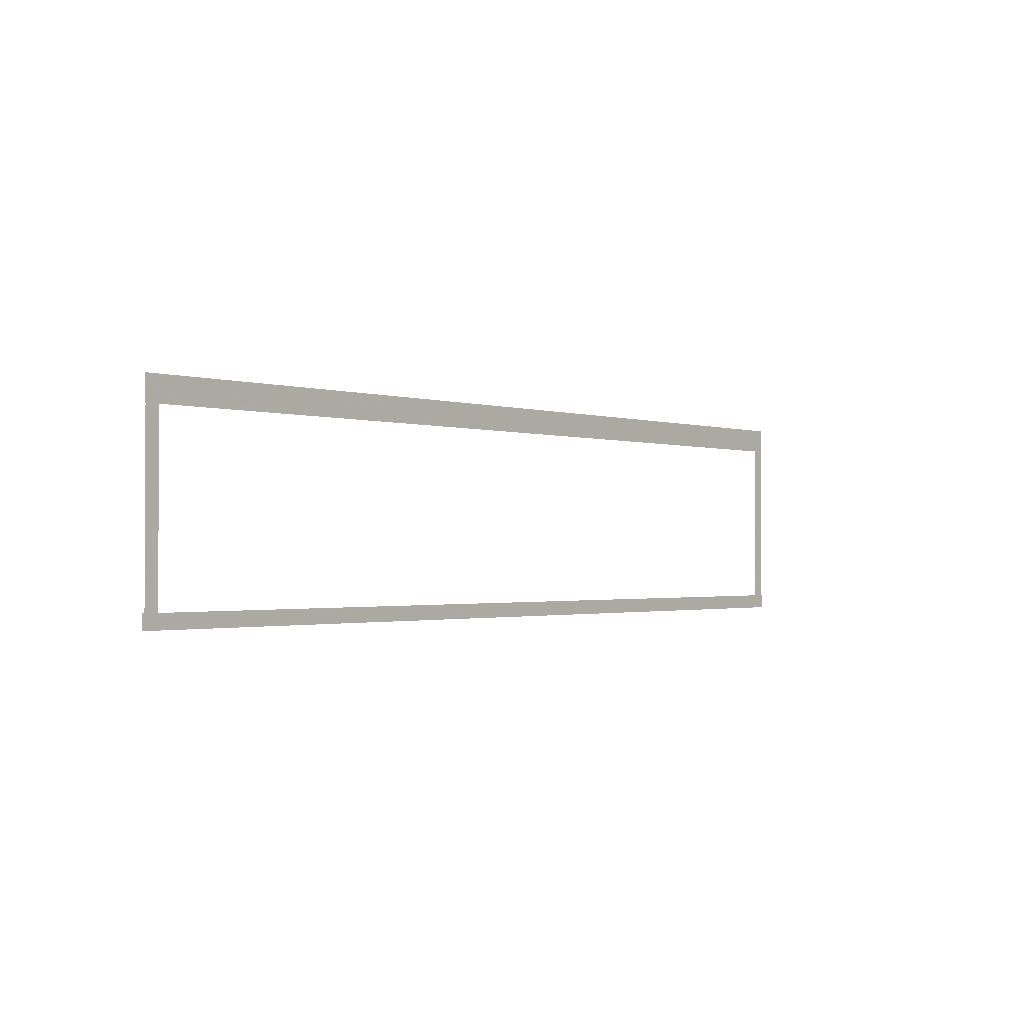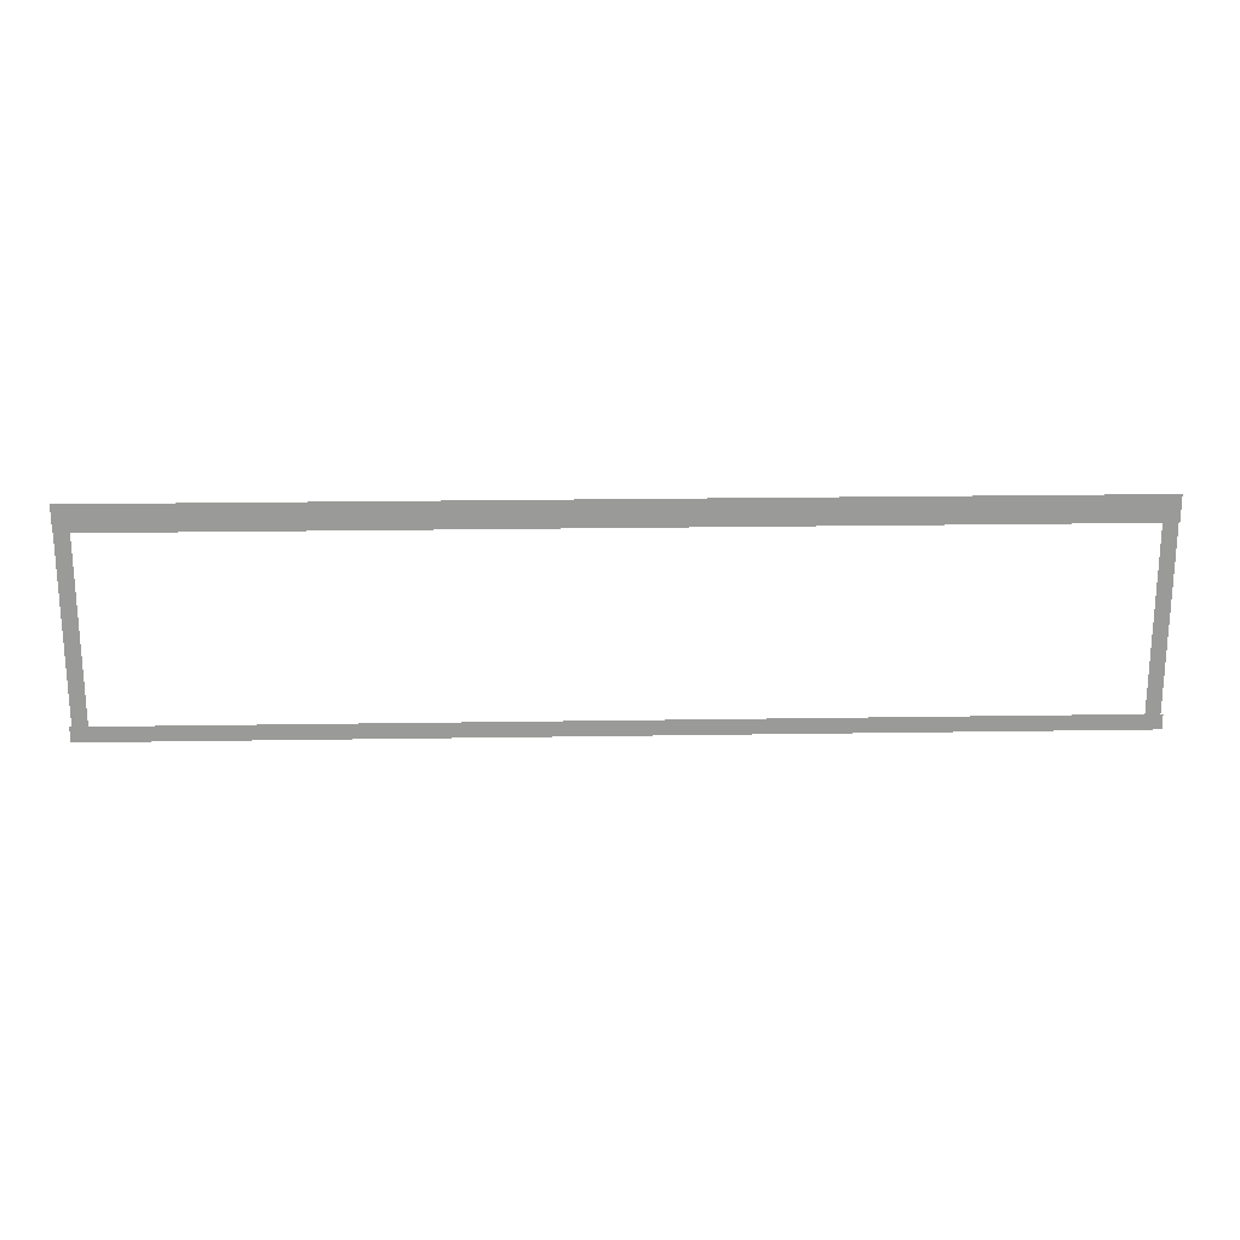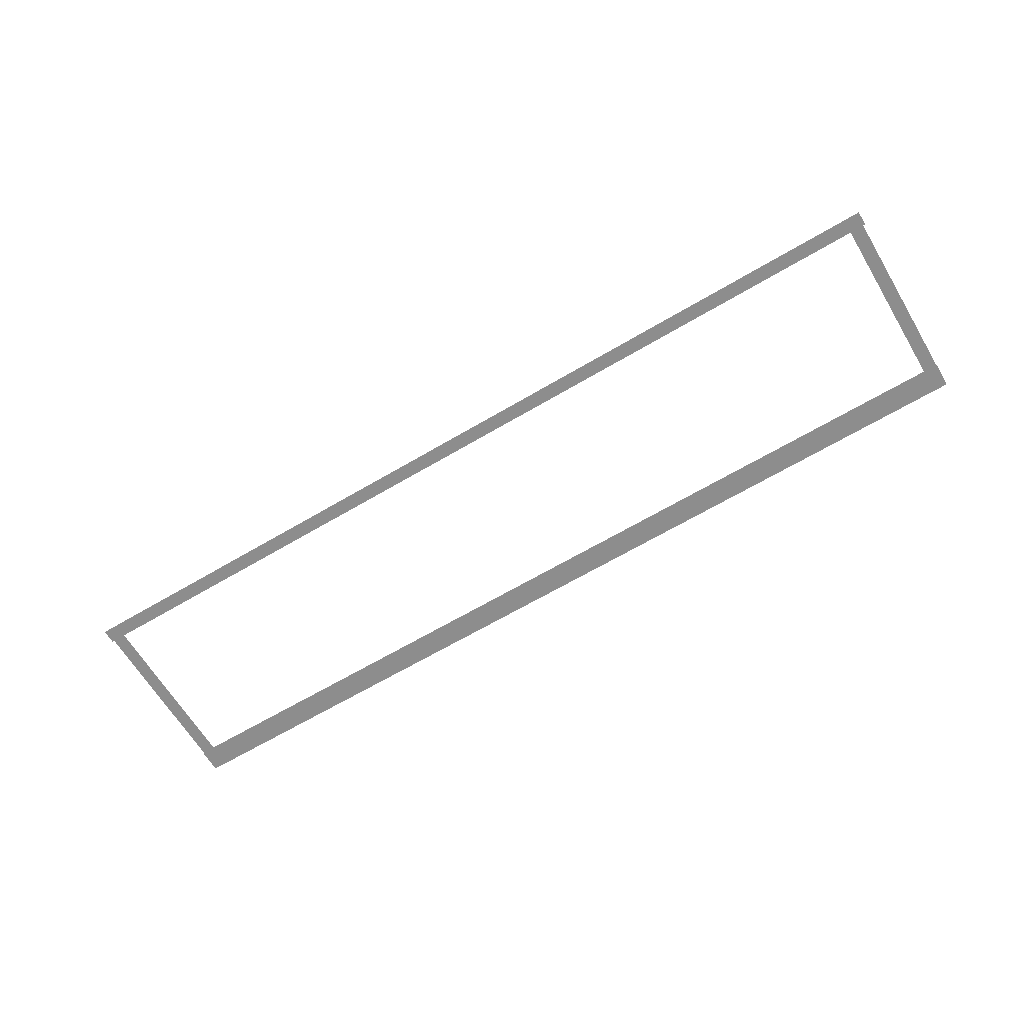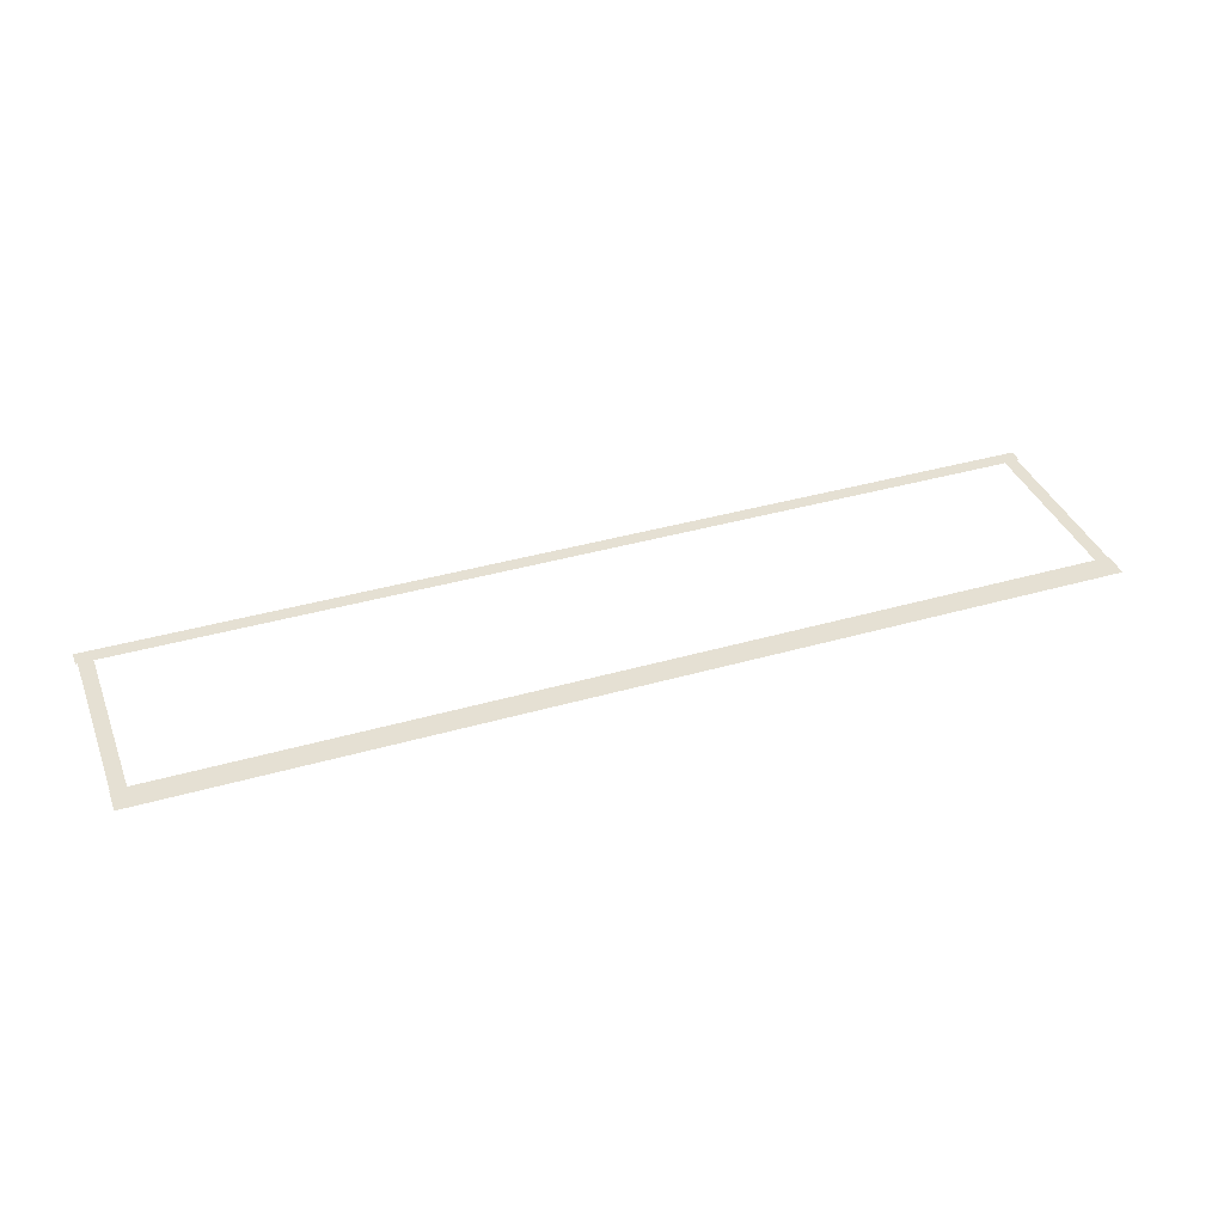
<metadata>
{"format":"obj","ext":"obj","renderer":"f3d","projection":"perspective","resolution":1024,"background":"white","views":[{"elev":-1.4,"azim":130.4,"up":"+Y"},{"elev":21.0,"azim":178.3,"up":"+Y"},{"elev":-64.6,"azim":30.9,"up":"+Z"},{"elev":38.0,"azim":159.9,"up":"+Z"}]}
</metadata>
<code>
v -21.35 -5.926 0.002
v -21.35 -9.771 0.002
v -20.83 -9.771 0.002
v -20.83 -5.926 0.002
v -20.3 -9.771 0.002
v -20.3 -5.926 0.002
v -21.35 -2.081 0.002
v -21.35 -5.926 0.002
v -20.83 -5.926 0.002
v -20.83 -2.081 0.002
v -20.3 -5.926 0.002
v -20.3 -2.081 0.002
v -21.35 1.765 0.002
v -21.35 -2.081 0.002
v -20.83 -2.081 0.002
v -20.83 1.765 0.002
v -20.3 -2.081 0.002
v -20.3 1.765 0.002
v -21.35 5.61 0.002
v -21.35 1.765 0.002
v -20.83 1.765 0.002
v -20.83 5.61 0.002
v -20.3 1.765 0.002
v -20.3 5.61 0.002
v -21.35 5.61 0.002
v -20.83 5.61 0.002
v -20.3 5.61 0.002
v 49.99 1.765 0.002
v 49.99 5.61 0.002
v 49.45 5.61 0.002
v 49.45 1.765 0.002
v 48.91 5.61 0.002
v 48.91 1.765 0.002
v 49.99 -2.081 0.002
v 49.99 1.765 0.002
v 49.45 1.765 0.002
v 49.45 -2.081 0.002
v 48.91 1.765 0.002
v 48.91 -2.081 0.002
v 49.99 -5.926 0.002
v 49.99 -2.081 0.002
v 49.45 -2.081 0.002
v 49.45 -5.926 0.002
v 48.91 -2.081 0.002
v 48.91 -5.926 0.002
v 49.99 -9.771 0.002
v 49.99 -5.926 0.002
v 49.45 -5.926 0.002
v 49.45 -9.771 0.002
v 48.91 -5.926 0.002
v 48.91 -9.771 0.002
v 49.99 -9.771 0.002
v 49.45 -9.771 0.002
v 48.91 -9.771 0.002
v 46.22 -10.33 0.001
v 49.58 -10.33 0.001
v 49.58 -9.771 0.001
v 46.22 -9.771 0.001
v 49.58 -9.213 0.001
v 46.22 -9.213 0.001
v 42.86 -10.33 0.001
v 46.22 -10.33 0.001
v 46.22 -9.771 0.001
v 42.86 -9.771 0.001
v 46.22 -9.213 0.001
v 42.86 -9.213 0.001
v 39.5 -10.33 0.001
v 42.86 -10.33 0.001
v 42.86 -9.771 0.001
v 39.5 -9.771 0.001
v 42.86 -9.213 0.001
v 39.5 -9.213 0.001
v 36.15 -10.33 0.001
v 39.5 -10.33 0.001
v 39.5 -9.771 0.001
v 36.15 -9.771 0.001
v 39.5 -9.213 0.001
v 36.15 -9.213 0.001
v 32.79 -10.33 0.001
v 36.15 -10.33 0.001
v 36.15 -9.771 0.001
v 32.79 -9.771 0.001
v 36.15 -9.213 0.001
v 32.79 -9.213 0.001
v 29.43 -10.33 0.001
v 32.79 -10.33 0.001
v 32.79 -9.771 0.001
v 29.43 -9.771 0.001
v 32.79 -9.213 0.001
v 29.43 -9.213 0.001
v 26.07 -10.33 0.001
v 29.43 -10.33 0.001
v 29.43 -9.771 0.001
v 26.07 -9.771 0.001
v 29.43 -9.213 0.001
v 26.07 -9.213 0.001
v 22.71 -10.33 0.001
v 26.07 -10.33 0.001
v 26.07 -9.771 0.001
v 22.71 -9.771 0.001
v 26.07 -9.213 0.001
v 22.71 -9.213 0.001
v 19.35 -10.33 0.001
v 22.71 -10.33 0.001
v 22.71 -9.771 0.001
v 19.35 -9.771 0.001
v 22.71 -9.213 0.001
v 19.35 -9.213 0.001
v 15.99 -10.33 0.001
v 19.35 -10.33 0.001
v 19.35 -9.771 0.001
v 15.99 -9.771 0.001
v 19.35 -9.213 0.001
v 15.99 -9.213 0.001
v 12.63 -10.33 0.001
v 15.99 -10.33 0.001
v 15.99 -9.771 0.001
v 12.63 -9.771 0.001
v 15.99 -9.213 0.001
v 12.63 -9.213 0.001
v 9.275 -10.33 0.001
v 12.63 -10.33 0.001
v 12.63 -9.771 0.001
v 9.275 -9.771 0.001
v 12.63 -9.213 0.001
v 9.275 -9.213 0.001
v 5.916 -10.33 0.001
v 9.275 -10.33 0.001
v 9.275 -9.771 0.001
v 5.916 -9.771 0.001
v 9.275 -9.213 0.001
v 5.916 -9.213 0.001
v 2.558 -10.33 0.001
v 5.916 -10.33 0.001
v 5.916 -9.771 0.001
v 2.558 -9.771 0.001
v 5.916 -9.213 0.001
v 2.558 -9.213 0.001
v -0.8012 -10.33 0.001
v 2.558 -10.33 0.001
v 2.558 -9.771 0.001
v -0.8012 -9.771 0.001
v 2.558 -9.213 0.001
v -0.8012 -9.213 0.001
v -4.16 -10.33 0.001
v -0.8012 -10.33 0.001
v -0.8012 -9.771 0.001
v -4.16 -9.771 0.001
v -0.8012 -9.213 0.001
v -4.16 -9.213 0.001
v -7.519 -10.33 0.001
v -4.16 -10.33 0.001
v -4.16 -9.771 0.001
v -7.519 -9.771 0.001
v -4.16 -9.213 0.001
v -7.519 -9.213 0.001
v -10.88 -10.33 0.001
v -7.519 -10.33 0.001
v -7.519 -9.771 0.001
v -10.88 -9.771 0.001
v -7.519 -9.213 0.001
v -10.88 -9.213 0.001
v -14.24 -10.33 0.001
v -10.88 -10.33 0.001
v -10.88 -9.771 0.001
v -14.24 -9.771 0.001
v -10.88 -9.213 0.001
v -14.24 -9.213 0.001
v -17.6 -10.33 0.001
v -14.24 -10.33 0.001
v -14.24 -9.771 0.001
v -17.6 -9.771 0.001
v -14.24 -9.213 0.001
v -17.6 -9.213 0.001
v -20.83 -10.33 0.001
v -17.6 -10.33 0.001
v -17.6 -9.771 0.001
v -20.83 -9.771 0.001
v -17.6 -9.213 0.001
v -20.83 -9.213 0.001
v -20.95 -10.33 0.001
v -20.95 -9.771 0.001
v -20.95 -9.213 0.001
v 49.58 -10.33 0.001
v 50.15 -10.33 0.001
v 50.15 -9.771 0.001
v 49.58 -9.771 0.001
v 50.15 -9.213 0.001
v 49.58 -9.213 0.001
v -21.53 -10.33 0.001
v -20.95 -10.33 0.001
v -20.95 -9.771 0.001
v -21.53 -9.771 0.001
v -20.95 -9.213 0.001
v -21.53 -9.213 0.001
v -17.04 5.995 0
v -20.34 5.995 0
v -20.34 5.034 0
v -17.04 5.034 0
v -20.34 4.073 0
v -17.04 4.073 0
v -13.74 5.995 0
v -17.04 5.995 0
v -17.04 5.034 0
v -13.74 5.034 0
v -17.04 4.073 0
v -13.74 4.073 0
v -10.44 5.995 0
v -13.74 5.995 0
v -13.74 5.034 0
v -10.44 5.034 0
v -13.74 4.073 0
v -10.44 4.073 0
v -7.138 5.995 0
v -10.44 5.995 0
v -10.44 5.034 0
v -7.138 5.034 0
v -10.44 4.073 0
v -7.138 4.073 0
v -3.837 5.995 0
v -7.138 5.995 0
v -7.138 5.034 0
v -3.837 5.034 0
v -7.138 4.073 0
v -3.837 4.073 0
v -0.5352 5.995 0
v -3.837 5.995 0
v -3.837 5.034 0
v -0.5352 5.034 0
v -3.837 4.073 0
v -0.5352 4.073 0
v 2.766 5.995 0
v -0.5352 5.995 0
v -0.5352 5.034 0
v 2.766 5.034 0
v -0.5352 4.073 0
v 2.766 4.073 0
v 6.067 5.995 0
v 2.766 5.995 0
v 2.766 5.034 0
v 6.067 5.034 0
v 2.766 4.073 0
v 6.067 4.073 0
v 9.369 5.995 0
v 6.067 5.995 0
v 6.067 5.034 0
v 9.369 5.034 0
v 6.067 4.073 0
v 9.369 4.073 0
v 12.67 5.995 0
v 9.369 5.995 0
v 9.369 5.034 0
v 12.67 5.034 0
v 9.369 4.073 0
v 12.67 4.073 0
v 15.97 5.995 0
v 12.67 5.995 0
v 12.67 5.034 0
v 15.97 5.034 0
v 12.67 4.073 0
v 15.97 4.073 0
v 19.27 5.995 0
v 15.97 5.995 0
v 15.97 5.034 0
v 19.27 5.034 0
v 15.97 4.073 0
v 19.27 4.073 0
v 22.57 5.995 0
v 19.27 5.995 0
v 19.27 5.034 0
v 22.57 5.034 0
v 19.27 4.073 0
v 22.57 4.073 0
v 25.87 5.995 0
v 22.57 5.995 0
v 22.57 5.034 0
v 25.87 5.034 0
v 22.57 4.073 0
v 25.87 4.073 0
v 29.18 5.995 0
v 25.87 5.995 0
v 25.87 5.034 0
v 29.18 5.034 0
v 25.87 4.073 0
v 29.18 4.073 0
v 32.48 5.995 0
v 29.18 5.995 0
v 29.18 5.034 0
v 32.48 5.034 0
v 29.18 4.073 0
v 32.48 4.073 0
v 35.78 5.995 0
v 32.48 5.995 0
v 32.48 5.034 0
v 35.78 5.034 0
v 32.48 4.073 0
v 35.78 4.073 0
v 39.08 5.995 0
v 35.78 5.995 0
v 35.78 5.034 0
v 39.08 5.034 0
v 35.78 4.073 0
v 39.08 4.073 0
v 42.38 5.995 0
v 39.08 5.995 0
v 39.08 5.034 0
v 42.38 5.034 0
v 39.08 4.073 0
v 42.38 4.073 0
v 45.68 5.995 0
v 42.38 5.995 0
v 42.38 5.034 0
v 45.68 5.034 0
v 42.38 4.073 0
v 45.68 4.073 0
v 48.98 5.995 0
v 45.68 5.995 0
v 45.68 5.034 0
v 48.98 5.034 0
v 45.68 4.073 0
v 48.98 4.073 0
v -20.34 5.995 0
v -21.42 5.995 0
v -21.42 5.034 0
v -20.34 5.034 0
v -21.42 4.073 0
v -20.34 4.073 0
v 49.45 5.995 0
v 48.98 5.995 0
v 48.98 5.034 0
v 49.45 5.034 0
v 48.98 4.073 0
v 49.45 4.073 0
v 50.03 5.995 0
v 50.03 5.034 0
v 50.03 4.073 0
g Terrain_1651_3
f 1 3 2
f 4 3 1
f 4 5 3
f 6 5 4
f 7 9 8
f 10 9 7
f 10 11 9
f 12 11 10
f 13 15 14
f 16 15 13
f 16 17 15
f 18 17 16
f 19 21 20
f 22 21 19
f 22 23 21
f 24 23 22
f 25 22 19
f 26 22 25
f 26 24 22
f 27 24 26
f 28 30 29
f 31 30 28
f 31 32 30
f 33 32 31
f 34 36 35
f 37 36 34
f 37 38 36
f 39 38 37
f 40 42 41
f 43 42 40
f 43 44 42
f 45 44 43
f 46 48 47
f 49 48 46
f 49 50 48
f 51 50 49
f 52 49 46
f 53 49 52
f 53 51 49
f 54 51 53
f 55 57 56
f 58 57 55
f 58 59 57
f 60 59 58
f 61 63 62
f 64 63 61
f 64 65 63
f 66 65 64
f 67 69 68
f 70 69 67
f 70 71 69
f 72 71 70
f 73 75 74
f 76 75 73
f 76 77 75
f 78 77 76
f 79 81 80
f 82 81 79
f 82 83 81
f 84 83 82
f 85 87 86
f 88 87 85
f 88 89 87
f 90 89 88
f 91 93 92
f 94 93 91
f 94 95 93
f 96 95 94
f 97 99 98
f 100 99 97
f 100 101 99
f 102 101 100
f 103 105 104
f 106 105 103
f 106 107 105
f 108 107 106
f 109 111 110
f 112 111 109
f 112 113 111
f 114 113 112
f 115 117 116
f 118 117 115
f 118 119 117
f 120 119 118
f 121 123 122
f 124 123 121
f 124 125 123
f 126 125 124
f 127 129 128
f 130 129 127
f 130 131 129
f 132 131 130
f 133 135 134
f 136 135 133
f 136 137 135
f 138 137 136
f 139 141 140
f 142 141 139
f 142 143 141
f 144 143 142
f 145 147 146
f 148 147 145
f 148 149 147
f 150 149 148
f 151 153 152
f 154 153 151
f 154 155 153
f 156 155 154
f 157 159 158
f 160 159 157
f 160 161 159
f 162 161 160
f 163 165 164
f 166 165 163
f 166 167 165
f 168 167 166
f 169 171 170
f 172 171 169
f 172 173 171
f 174 173 172
f 175 177 176
f 178 177 175
f 178 179 177
f 180 179 178
f 181 178 175
f 182 178 181
f 182 180 178
f 183 180 182
f 184 186 185
f 187 186 184
f 187 188 186
f 189 188 187
f 190 192 191
f 193 192 190
f 193 194 192
f 195 194 193
f 196 198 197
f 199 198 196
f 199 200 198
f 201 200 199
f 202 204 203
f 205 204 202
f 205 206 204
f 207 206 205
f 208 210 209
f 211 210 208
f 211 212 210
f 213 212 211
f 214 216 215
f 217 216 214
f 217 218 216
f 219 218 217
f 220 222 221
f 223 222 220
f 223 224 222
f 225 224 223
f 226 228 227
f 229 228 226
f 229 230 228
f 231 230 229
f 232 234 233
f 235 234 232
f 235 236 234
f 237 236 235
f 238 240 239
f 241 240 238
f 241 242 240
f 243 242 241
f 244 246 245
f 247 246 244
f 247 248 246
f 249 248 247
f 250 252 251
f 253 252 250
f 253 254 252
f 255 254 253
f 256 258 257
f 259 258 256
f 259 260 258
f 261 260 259
f 262 264 263
f 265 264 262
f 265 266 264
f 267 266 265
f 268 270 269
f 271 270 268
f 271 272 270
f 273 272 271
f 274 276 275
f 277 276 274
f 277 278 276
f 279 278 277
f 280 282 281
f 283 282 280
f 283 284 282
f 285 284 283
f 286 288 287
f 289 288 286
f 289 290 288
f 291 290 289
f 292 294 293
f 295 294 292
f 295 296 294
f 297 296 295
f 298 300 299
f 301 300 298
f 301 302 300
f 303 302 301
f 304 306 305
f 307 306 304
f 307 308 306
f 309 308 307
f 310 312 311
f 313 312 310
f 313 314 312
f 315 314 313
f 316 318 317
f 319 318 316
f 319 320 318
f 321 320 319
f 322 324 323
f 325 324 322
f 325 326 324
f 327 326 325
f 328 330 329
f 331 330 328
f 331 332 330
f 333 332 331
f 334 331 328
f 335 331 334
f 335 333 331
f 336 333 335

</code>
